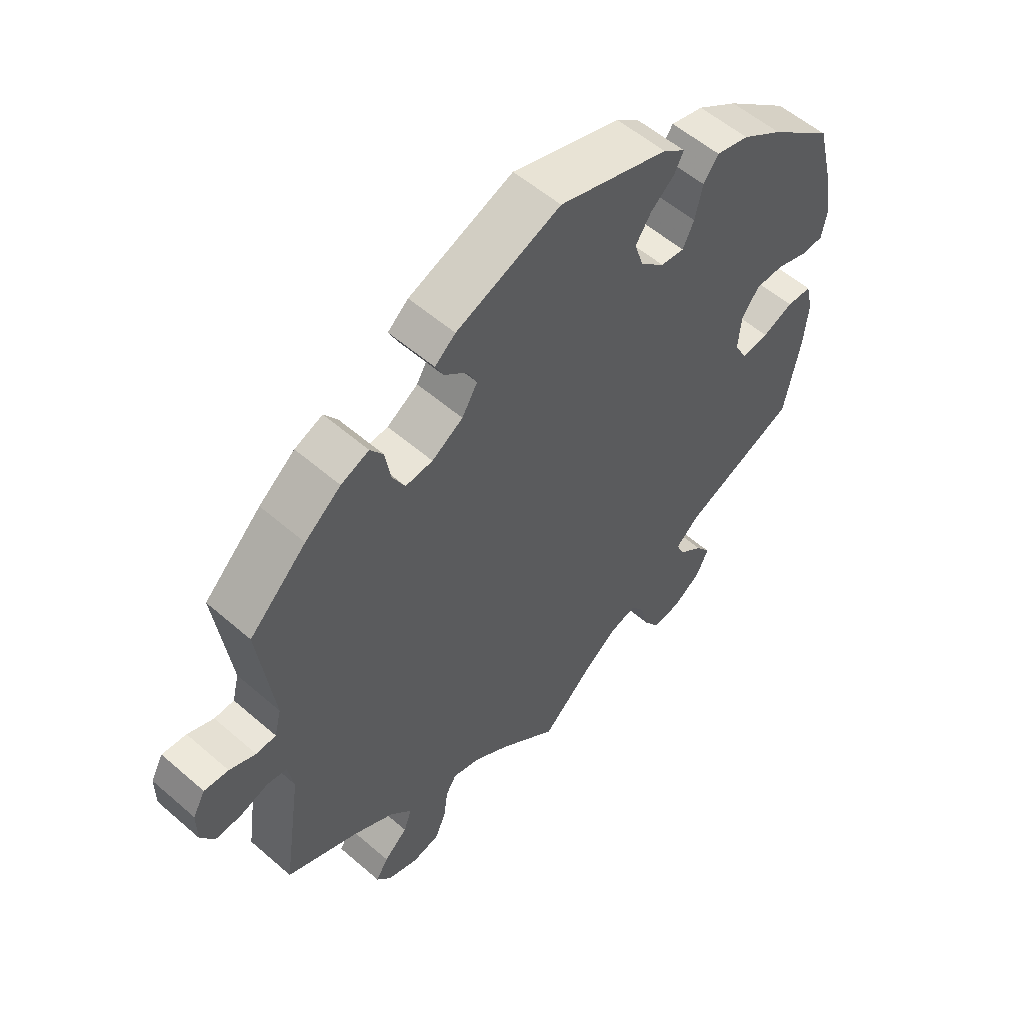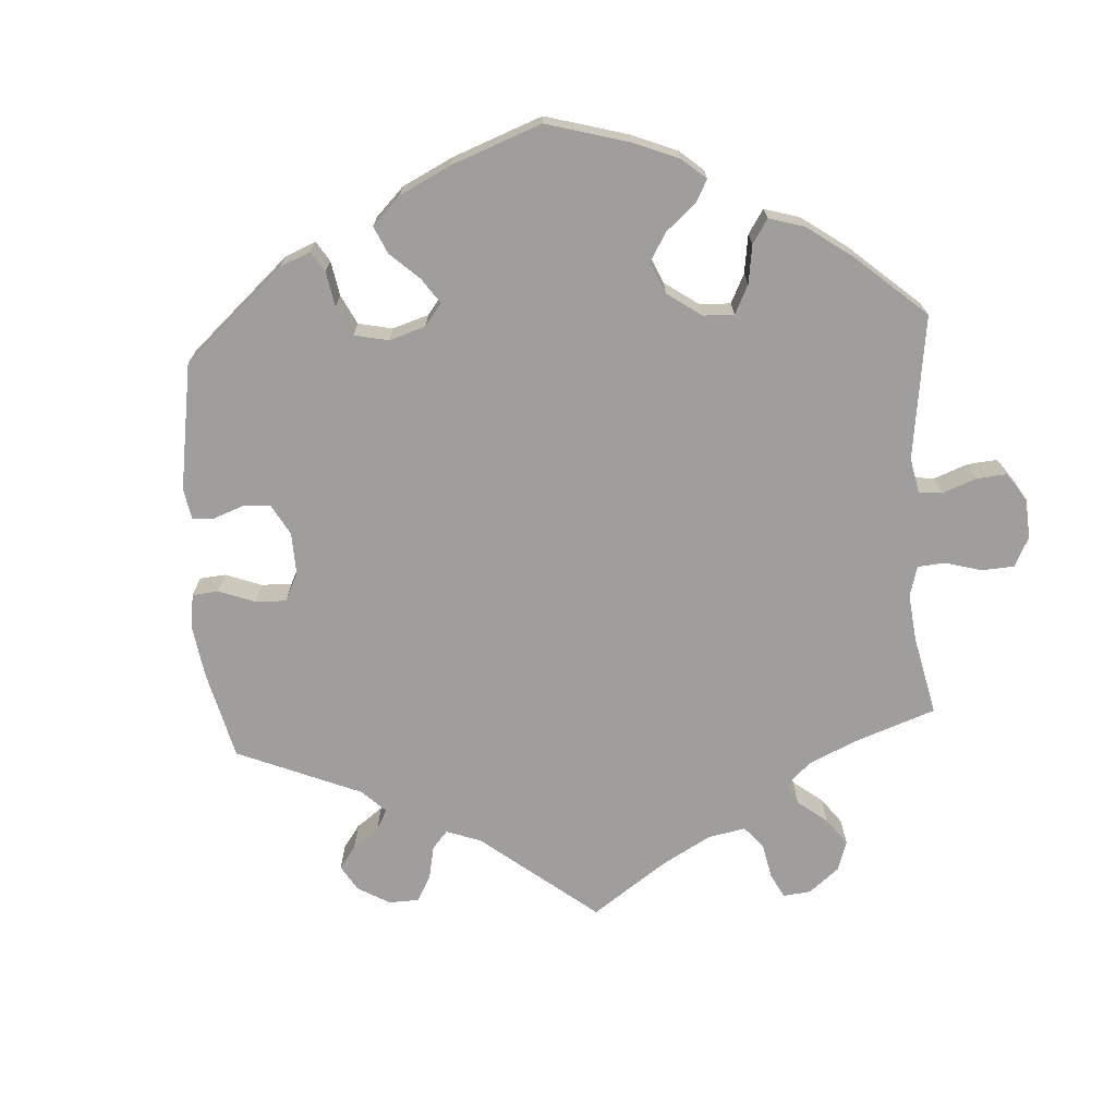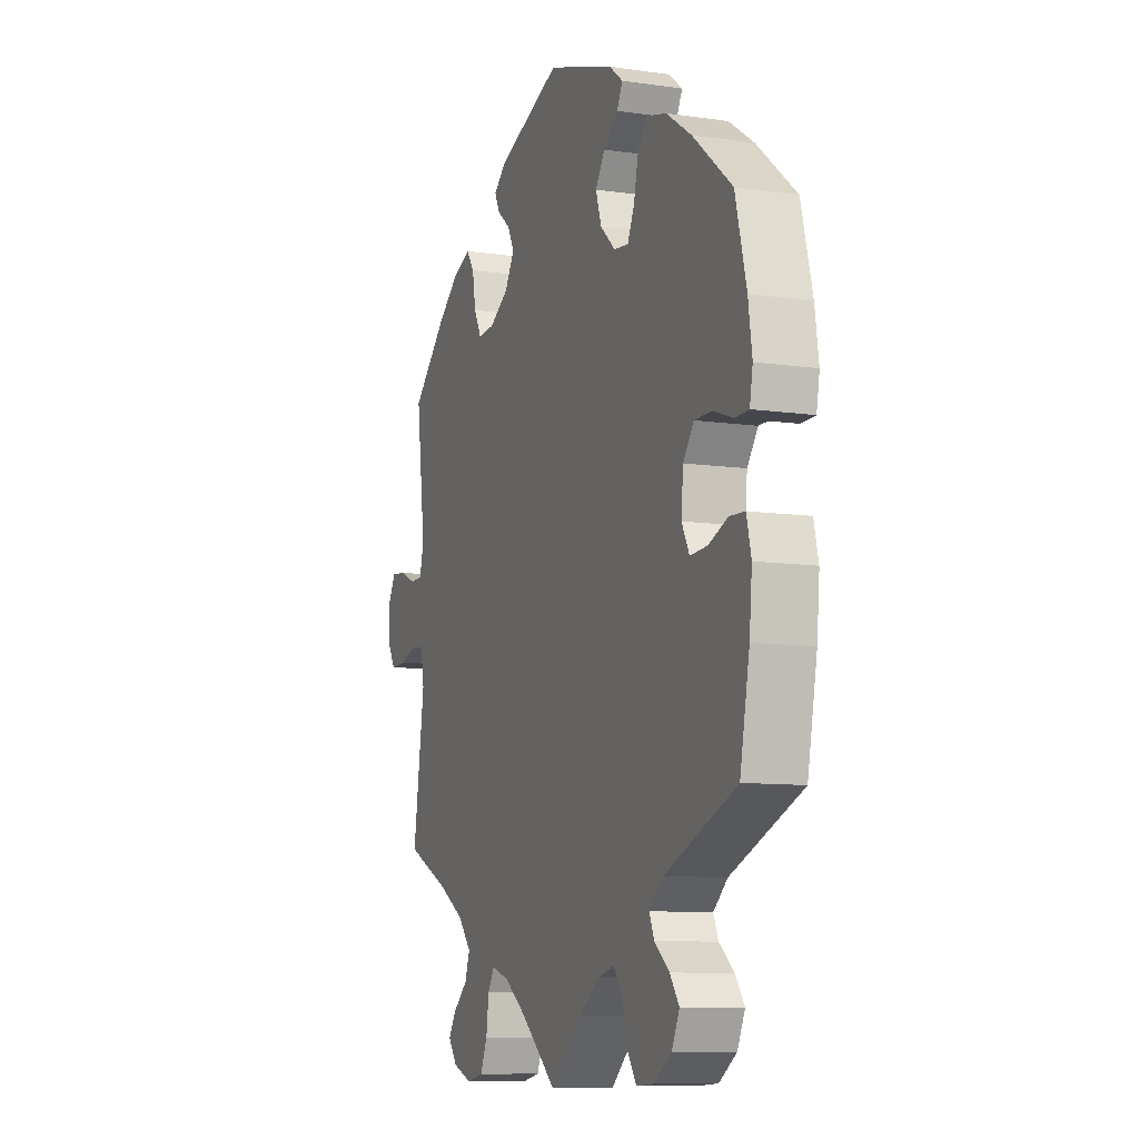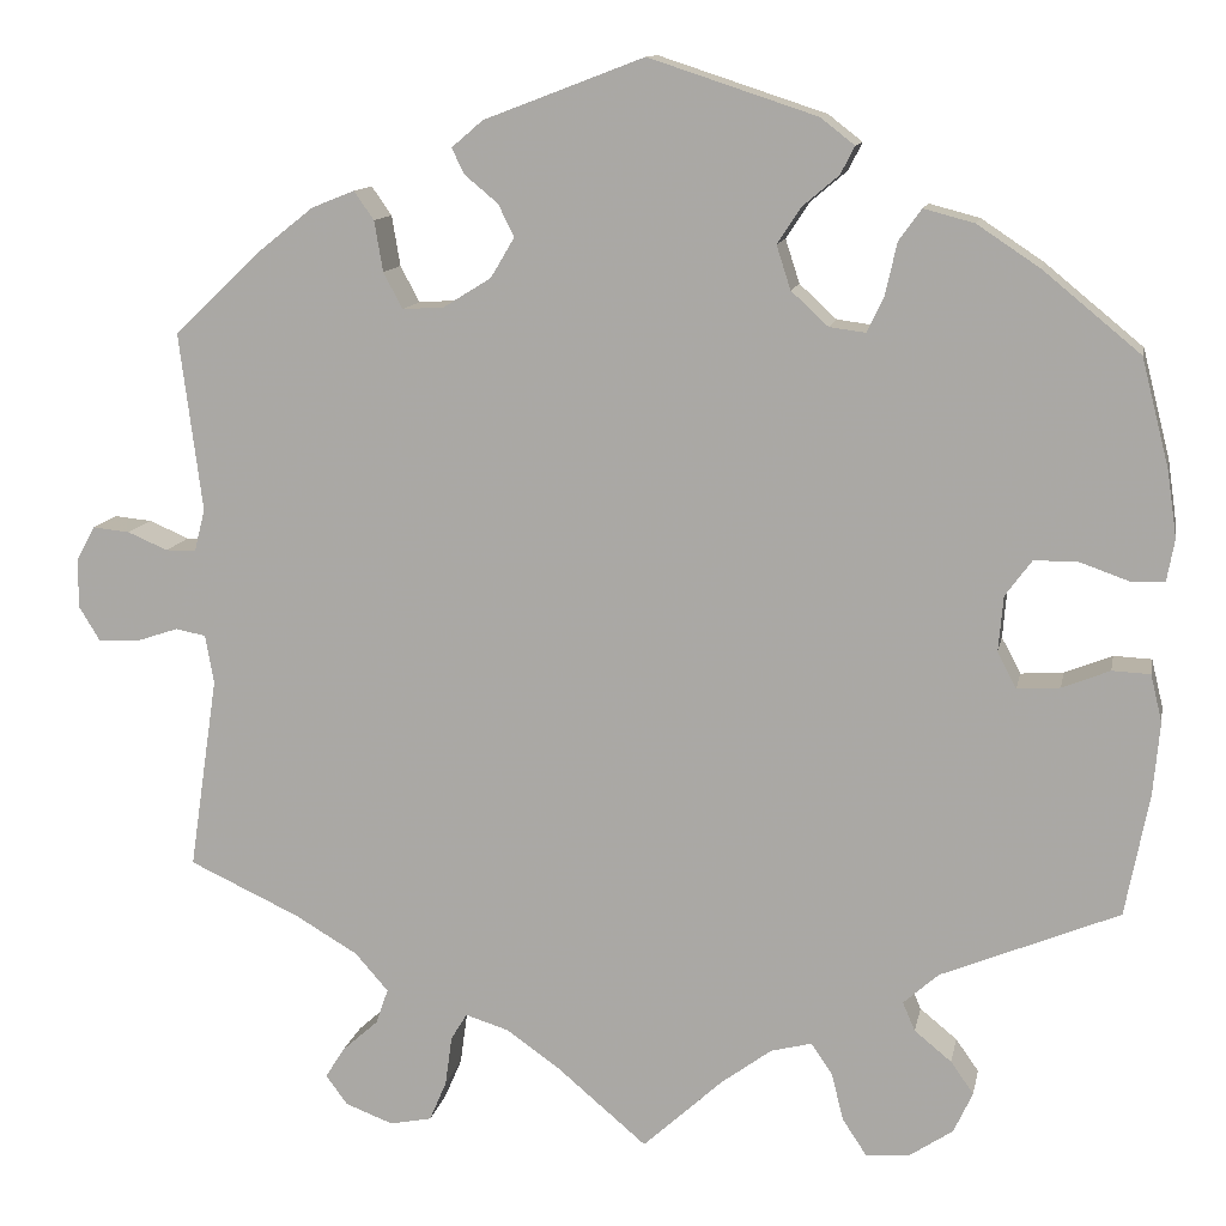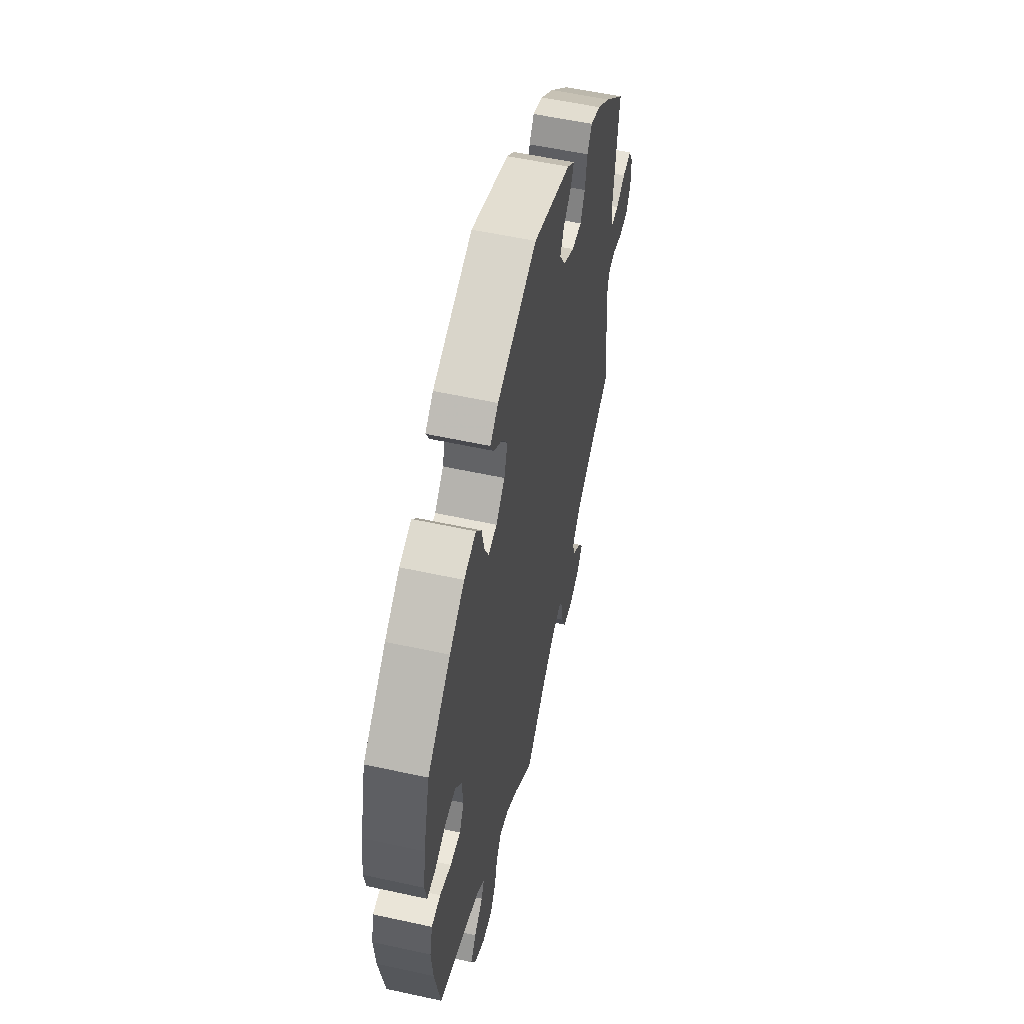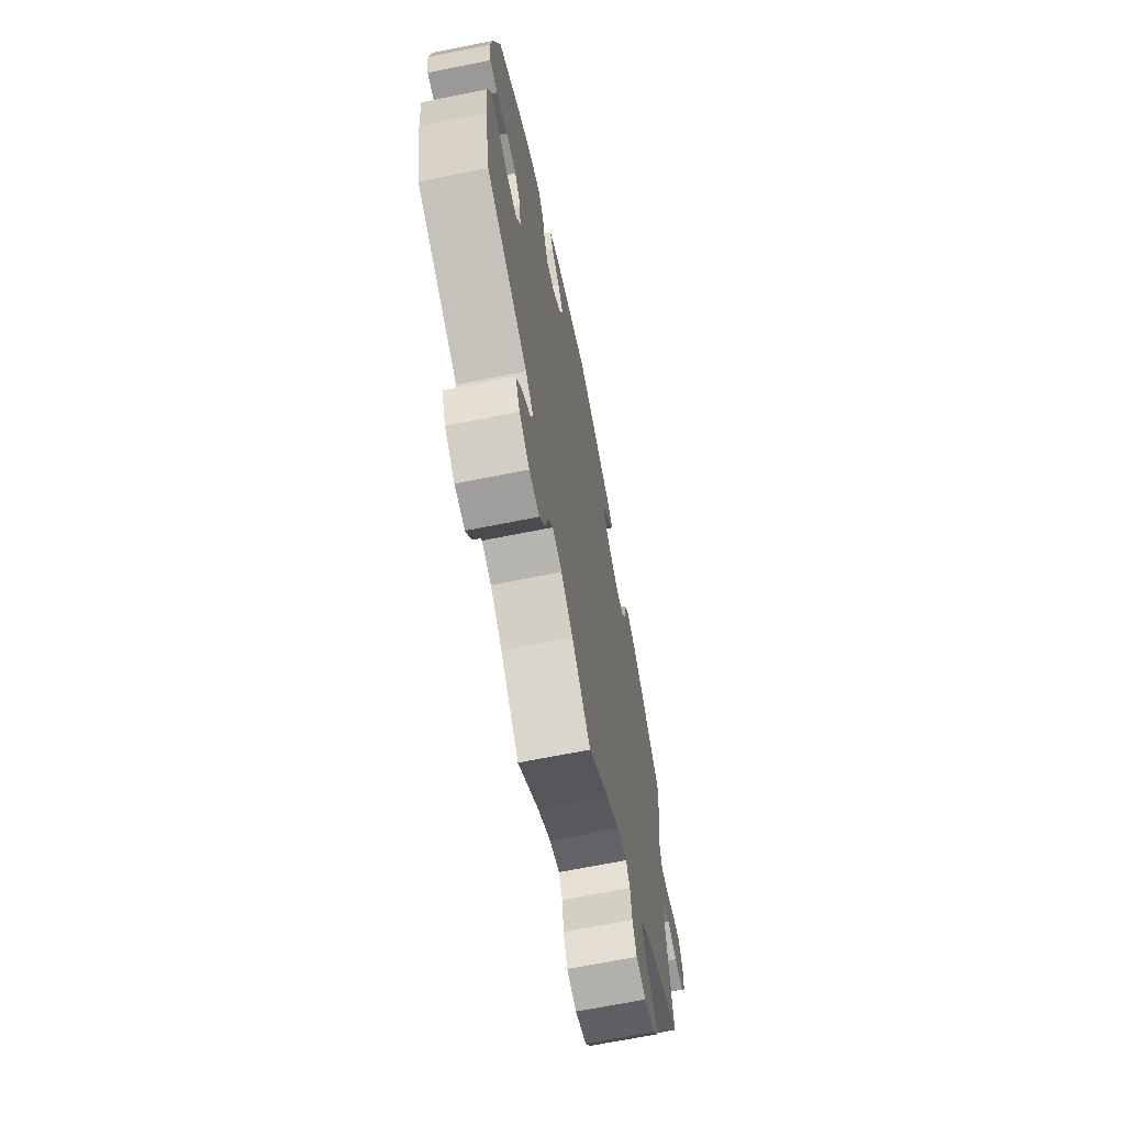
<metadata>
{"format":"obj","ext":"obj","renderer":"f3d","projection":"perspective","resolution":1024,"background":"white","views":[{"elev":55.8,"azim":-47.7,"up":"+Z"},{"elev":-71.0,"azim":63.8,"up":"+Y"},{"elev":-9.5,"azim":69.2,"up":"+Z"},{"elev":11.9,"azim":10.8,"up":"+Z"},{"elev":55.6,"azim":103.0,"up":"+Z"},{"elev":-67.5,"azim":101.4,"up":"+Z"}]}
</metadata>
<code>
v 0.175 0.07 0.52
v 0.211 0.07 0.492
v 0.196 0.07 0.463
v 0.158 0.07 0.431
v 0.133 0.07 0.393
v 0.148 0.07 0.347
v 0.187 0.07 0.311
v 0.225 0.07 0.306
v 0.243 0.07 0.344
v 0.255 0.07 0.398
v 0.279 0.07 0.431
v 0.332 0.07 0.417
v 0.398 0.07 0.373
v 0.5 0.07 0.289
v 0.529 0.07 0.175
v 0.539 0.07 0.106
v 0.531 0.07 0.062
v 0.495 0.07 0.061
v 0.444 0.07 0.079
v 0.398 0.07 0.079
v 0.37 0.07 0.041
v 0.365 0.07 -0.017
v 0.385 0.07 -0.055
v 0.43 0.07 -0.052
v 0.48 0.07 -0.032
v 0.52 0.07 -0.034
v 0.532 0.07 -0.084
v 0.525 0.07 -0.16
v 0.5 0.07 -0.289
v 0.313 0.07 -0.366
v 0.276 0.07 -0.399
v 0.289 0.07 -0.429
v 0.328 0.07 -0.461
v 0.352 0.07 -0.495
v 0.332 0.07 -0.538
v 0.286 0.07 -0.569
v 0.24 0.07 -0.572
v 0.215 0.07 -0.534
v 0.202 0.07 -0.483
v 0.18 0.07 -0.451
v 0.137 0.07 -0.462
v 0.084 0.07 -0.501
v 0 0.07 -0.578
v -0.093 0.07 -0.499
v -0.151 0.07 -0.458
v -0.196 0.07 -0.444
v -0.213 0.07 -0.472
v -0.22 0.07 -0.524
v -0.238 0.07 -0.566
v -0.282 0.07 -0.575
v -0.332 0.07 -0.556
v -0.355 0.07 -0.525
v -0.335 0.07 -0.493
v -0.297 0.07 -0.459
v -0.284 0.07 -0.422
v -0.319 0.07 -0.382
v -0.385 0.07 -0.343
v -0.501 0.07 -0.289
v -0.471 0.07 -0.086
v -0.48 0.07 -0.035
v -0.512 0.07 -0.029
v -0.557 0.07 -0.044
v -0.599 0.07 -0.045
v -0.621 0.07 -0.009
v -0.621 0.07 0.043
v -0.601 0.07 0.079
v -0.562 0.07 0.075
v -0.52 0.07 0.057
v -0.488 0.07 0.058
v -0.477 0.07 0.102
v -0.501 0.07 0.289
v -0.409 0.07 0.377
v -0.351 0.07 0.423
v -0.306 0.07 0.441
v -0.285 0.07 0.411
v -0.276 0.07 0.358
v -0.256 0.07 0.32
v -0.212 0.07 0.323
v -0.162 0.07 0.354
v -0.137 0.07 0.396
v -0.154 0.07 0.43
v -0.189 0.07 0.459
v -0.202 0.07 0.486
v -0.169 0.07 0.514
v -0.001 0.07 0.578
v 0.175 0 0.52
v 0.211 0 0.492
v 0.196 0 0.463
v 0.158 0 0.431
v 0.133 0 0.393
v 0.148 0 0.347
v 0.187 0 0.311
v 0.225 0 0.306
v 0.243 0 0.344
v 0.255 0 0.398
v 0.279 0 0.431
v 0.332 0 0.417
v 0.398 0 0.373
v 0.5 0 0.289
v 0.529 0 0.175
v 0.539 0 0.106
v 0.531 0 0.062
v 0.495 0 0.061
v 0.444 0 0.079
v 0.398 0 0.079
v 0.37 0 0.041
v 0.365 0 -0.017
v 0.385 0 -0.055
v 0.43 0 -0.052
v 0.48 0 -0.032
v 0.52 0 -0.034
v 0.532 0 -0.084
v 0.525 0 -0.16
v 0.5 0 -0.289
v 0.313 0 -0.366
v 0.276 0 -0.399
v 0.289 0 -0.429
v 0.328 0 -0.461
v 0.352 0 -0.495
v 0.332 0 -0.538
v 0.286 0 -0.569
v 0.24 0 -0.572
v 0.215 0 -0.534
v 0.202 0 -0.483
v 0.18 0 -0.451
v 0.137 0 -0.462
v 0.084 0 -0.501
v 0 0 -0.578
v -0.093 0 -0.499
v -0.151 0 -0.458
v -0.196 0 -0.444
v -0.213 0 -0.472
v -0.22 0 -0.524
v -0.238 0 -0.566
v -0.282 0 -0.575
v -0.332 0 -0.556
v -0.355 0 -0.525
v -0.335 0 -0.493
v -0.297 0 -0.459
v -0.284 0 -0.422
v -0.319 0 -0.382
v -0.385 0 -0.343
v -0.501 0 -0.289
v -0.471 0 -0.086
v -0.48 0 -0.035
v -0.512 0 -0.029
v -0.557 0 -0.044
v -0.599 0 -0.045
v -0.621 0 -0.009
v -0.621 0 0.043
v -0.601 0 0.079
v -0.562 0 0.075
v -0.52 0 0.057
v -0.488 0 0.058
v -0.477 0 0.102
v -0.501 0 0.289
v -0.409 0 0.377
v -0.351 0 0.423
v -0.306 0 0.441
v -0.285 0 0.411
v -0.276 0 0.358
v -0.256 0 0.32
v -0.212 0 0.323
v -0.162 0 0.354
v -0.137 0 0.396
v -0.154 0 0.43
v -0.189 0 0.459
v -0.202 0 0.486
v -0.169 0 0.514
v -0.001 0 0.578
f 81 82 83 84
f 80 81 84 85
f 79 80 85 1
f 73 74 75 76
f 73 76 77
f 70 71 72 73
f 69 70 73 77
f 65 66 67 68
f 65 68 69
f 64 65 69
f 61 62 63 64
f 61 64 69
f 60 61 69 77
f 57 58 59
f 56 57 59 60
f 55 56 60 77
f 51 52 53 54
f 49 50 51 54
f 47 48 49 54
f 46 47 54 55
f 42 43 44
f 41 42 44 45
f 40 41 45 46
f 36 37 38 39
f 36 39 40
f 35 36 40
f 32 33 34 35
f 31 32 35 40
f 30 31 40 46
f 24 25 26 27
f 23 24 27 28
f 16 17 18 19
f 16 19 20
f 15 16 20
f 14 15 20
f 13 14 20 21
f 9 10 11 12
f 8 9 12 13
f 1 2 3 4
f 78 79 1 4
f 46 55 77 78
f 23 28 29 30
f 22 23 30 46
f 8 13 21 22
f 7 8 22 46
f 6 7 46 78
f 78 4 5
f 5 6 78
f 169 168 167 166
f 170 169 166 165
f 86 170 165 164
f 161 160 159 158
f 162 161 158
f 158 157 156 155
f 162 158 155 154
f 153 152 151 150
f 154 153 150
f 154 150 149
f 149 148 147 146
f 154 149 146
f 162 154 146 145
f 144 143 142
f 145 144 142 141
f 162 145 141 140
f 139 138 137 136
f 139 136 135 134
f 139 134 133 132
f 140 139 132 131
f 129 128 127
f 130 129 127 126
f 131 130 126 125
f 124 123 122 121
f 125 124 121
f 125 121 120
f 120 119 118 117
f 125 120 117 116
f 131 125 116 115
f 112 111 110 109
f 113 112 109 108
f 104 103 102 101
f 105 104 101
f 105 101 100
f 105 100 99
f 106 105 99 98
f 97 96 95 94
f 98 97 94 93
f 89 88 87 86
f 89 86 164 163
f 163 162 140 131
f 115 114 113 108
f 131 115 108 107
f 107 106 98 93
f 131 107 93 92
f 163 131 92 91
f 90 89 163
f 163 91 90
f 1 86 87 2
f 2 87 88 3
f 3 88 89 4
f 4 89 90 5
f 5 90 91 6
f 6 91 92 7
f 7 92 93 8
f 8 93 94 9
f 9 94 95 10
f 10 95 96 11
f 11 96 97 12
f 12 97 98 13
f 13 98 99 14
f 14 99 100 15
f 15 100 101 16
f 16 101 102 17
f 17 102 103 18
f 18 103 104 19
f 19 104 105 20
f 20 105 106 21
f 21 106 107 22
f 22 107 108 23
f 23 108 109 24
f 24 109 110 25
f 25 110 111 26
f 26 111 112 27
f 27 112 113 28
f 28 113 114 29
f 29 114 115 30
f 30 115 116 31
f 31 116 117 32
f 32 117 118 33
f 33 118 119 34
f 34 119 120 35
f 35 120 121 36
f 36 121 122 37
f 37 122 123 38
f 38 123 124 39
f 39 124 125 40
f 40 125 126 41
f 41 126 127 42
f 42 127 128 43
f 43 128 129 44
f 44 129 130 45
f 45 130 131 46
f 46 131 132 47
f 47 132 133 48
f 48 133 134 49
f 49 134 135 50
f 50 135 136 51
f 51 136 137 52
f 52 137 138 53
f 53 138 139 54
f 54 139 140 55
f 55 140 141 56
f 56 141 142 57
f 57 142 143 58
f 58 143 144 59
f 59 144 145 60
f 60 145 146 61
f 61 146 147 62
f 62 147 148 63
f 63 148 149 64
f 64 149 150 65
f 65 150 151 66
f 66 151 152 67
f 67 152 153 68
f 68 153 154 69
f 69 154 155 70
f 70 155 156 71
f 71 156 157 72
f 72 157 158 73
f 73 158 159 74
f 74 159 160 75
f 75 160 161 76
f 76 161 162 77
f 77 162 163 78
f 78 163 164 79
f 79 164 165 80
f 80 165 166 81
f 81 166 167 82
f 82 167 168 83
f 83 168 169 84
f 84 169 170 85
f 85 170 86 1

</code>
